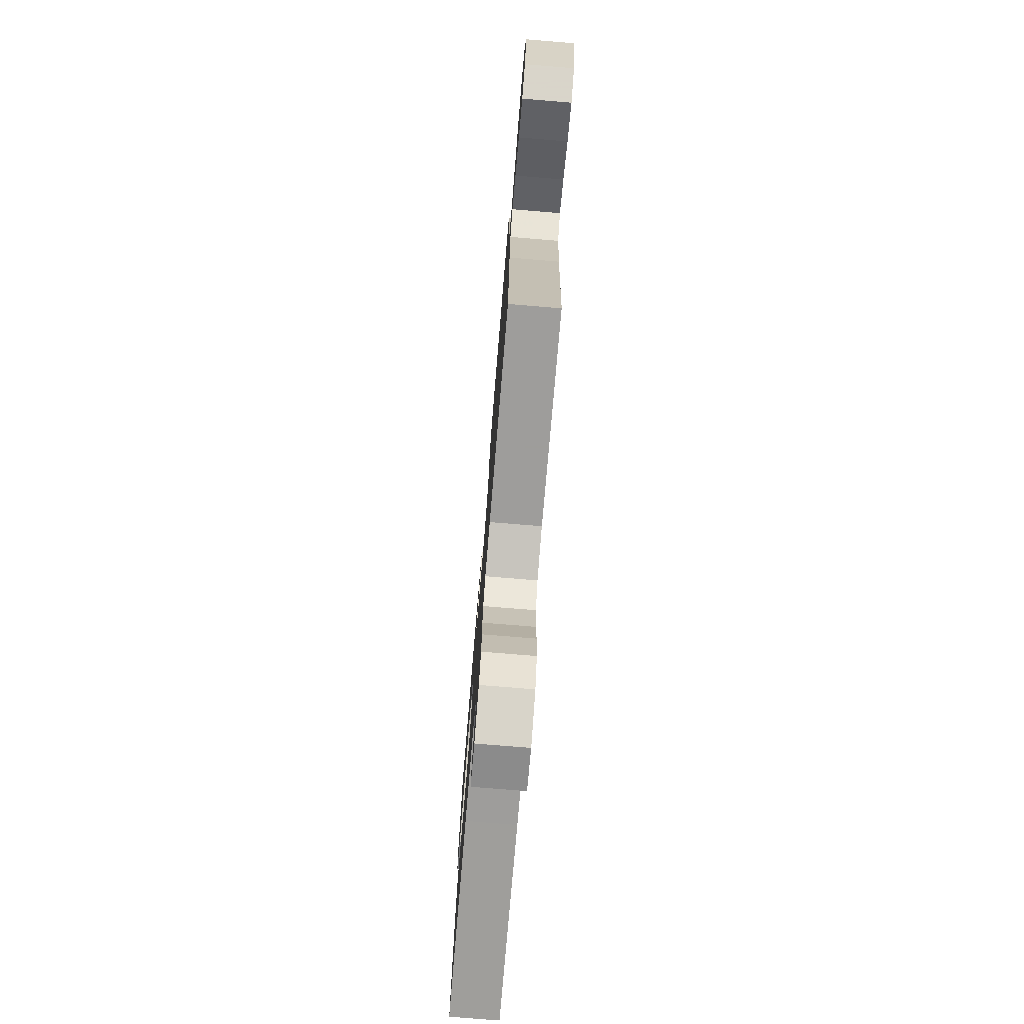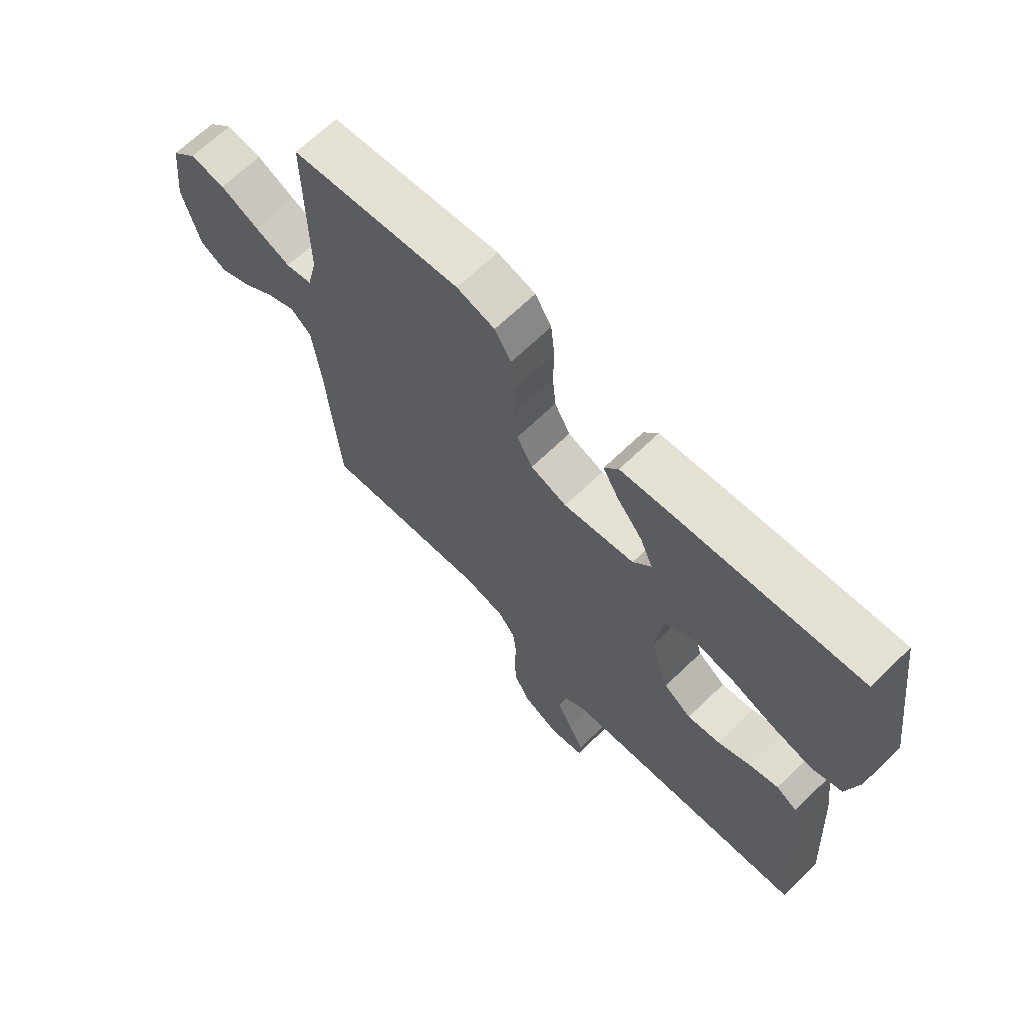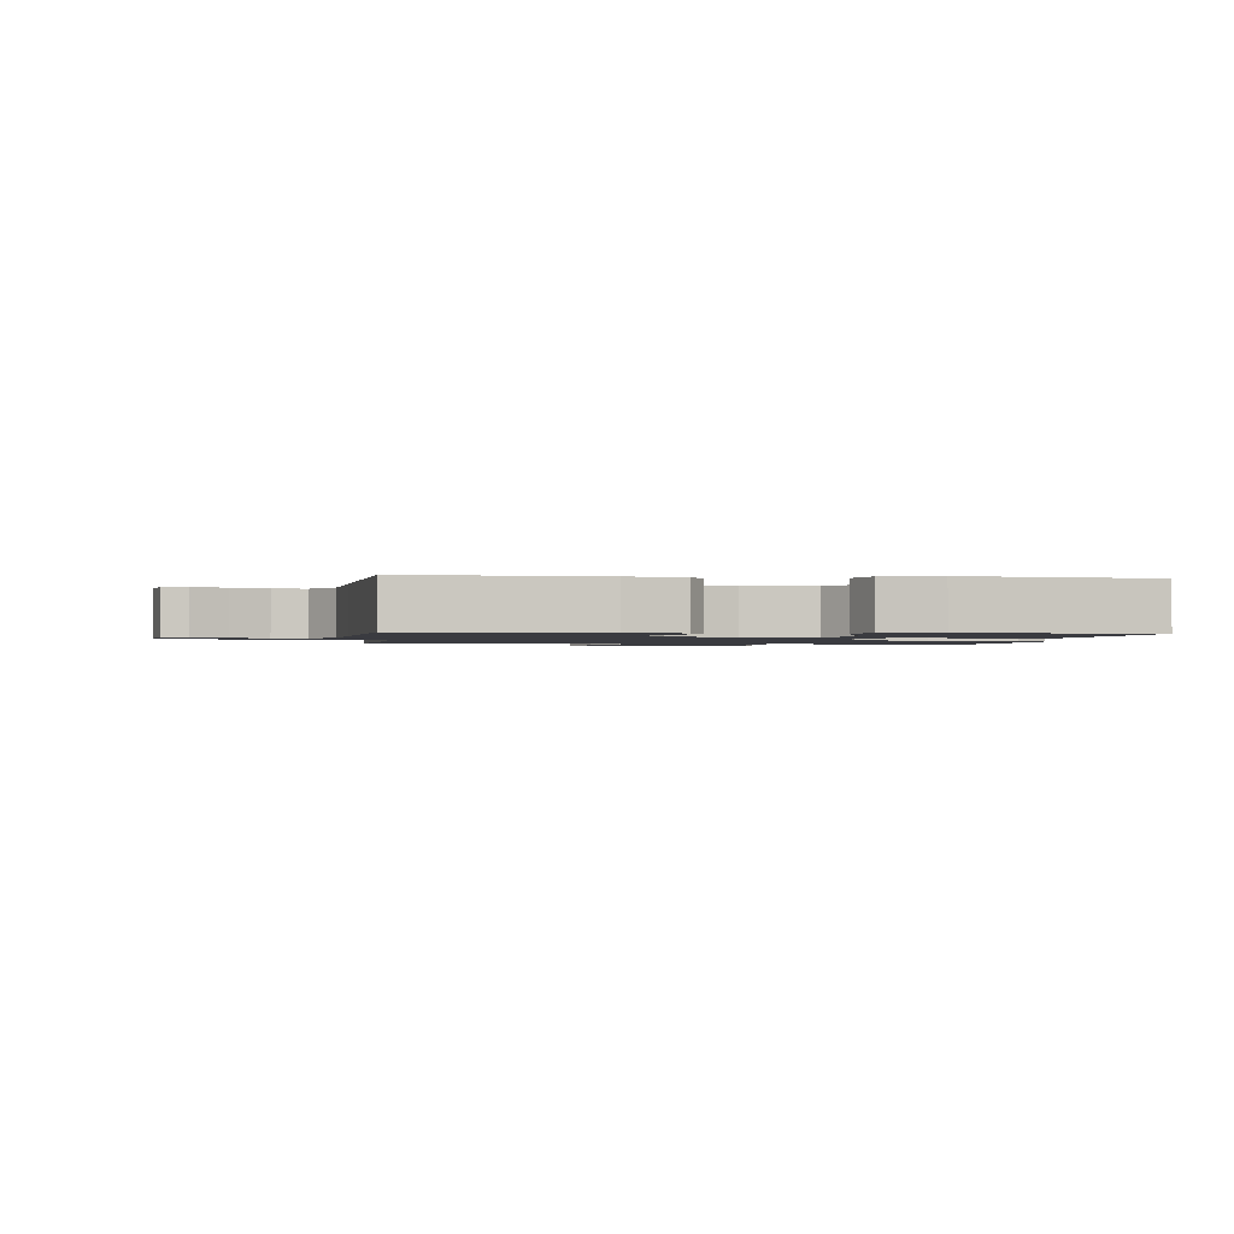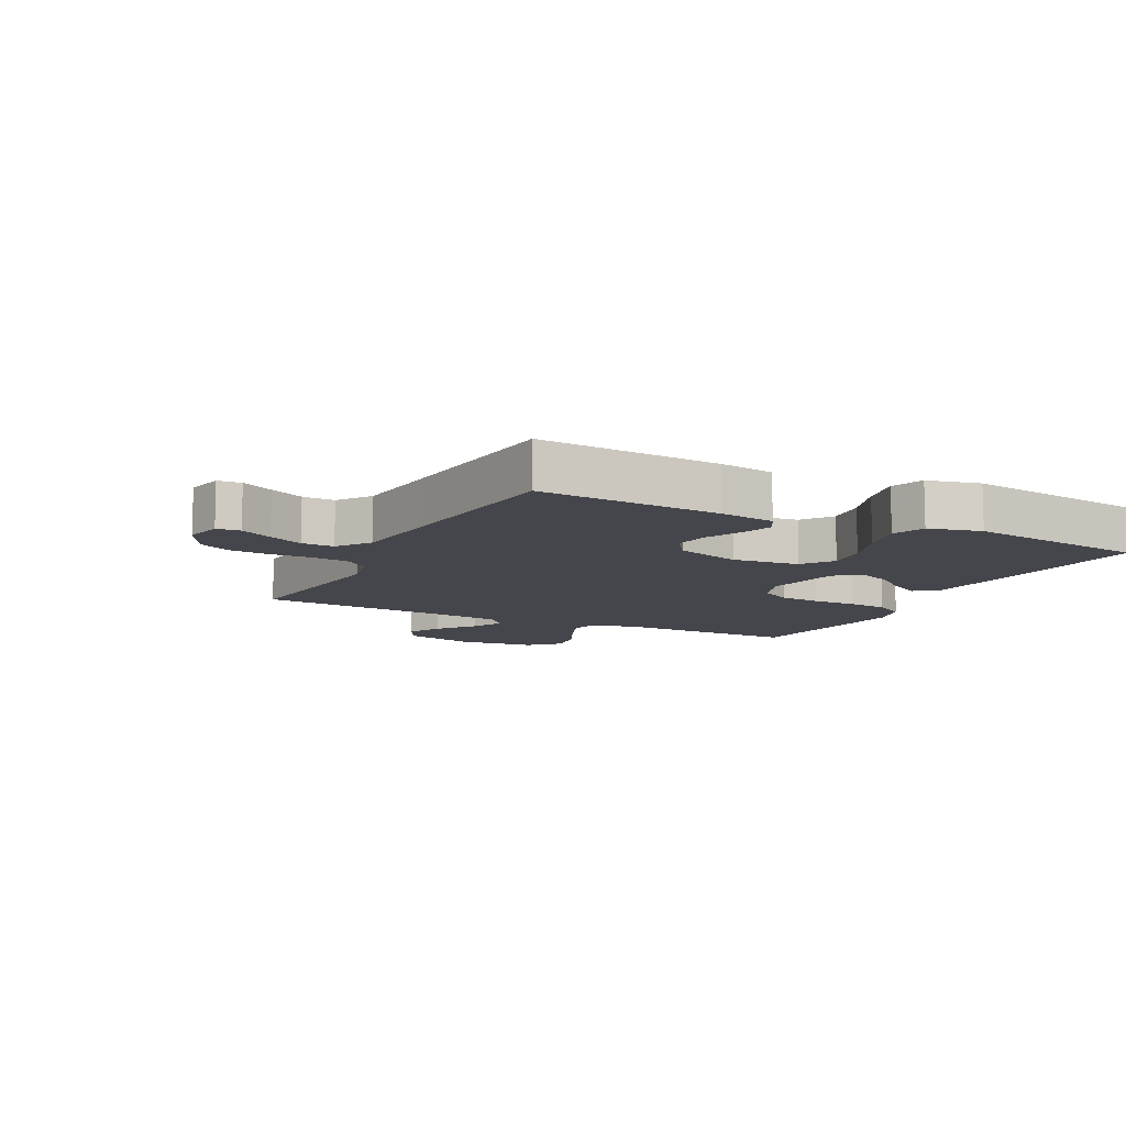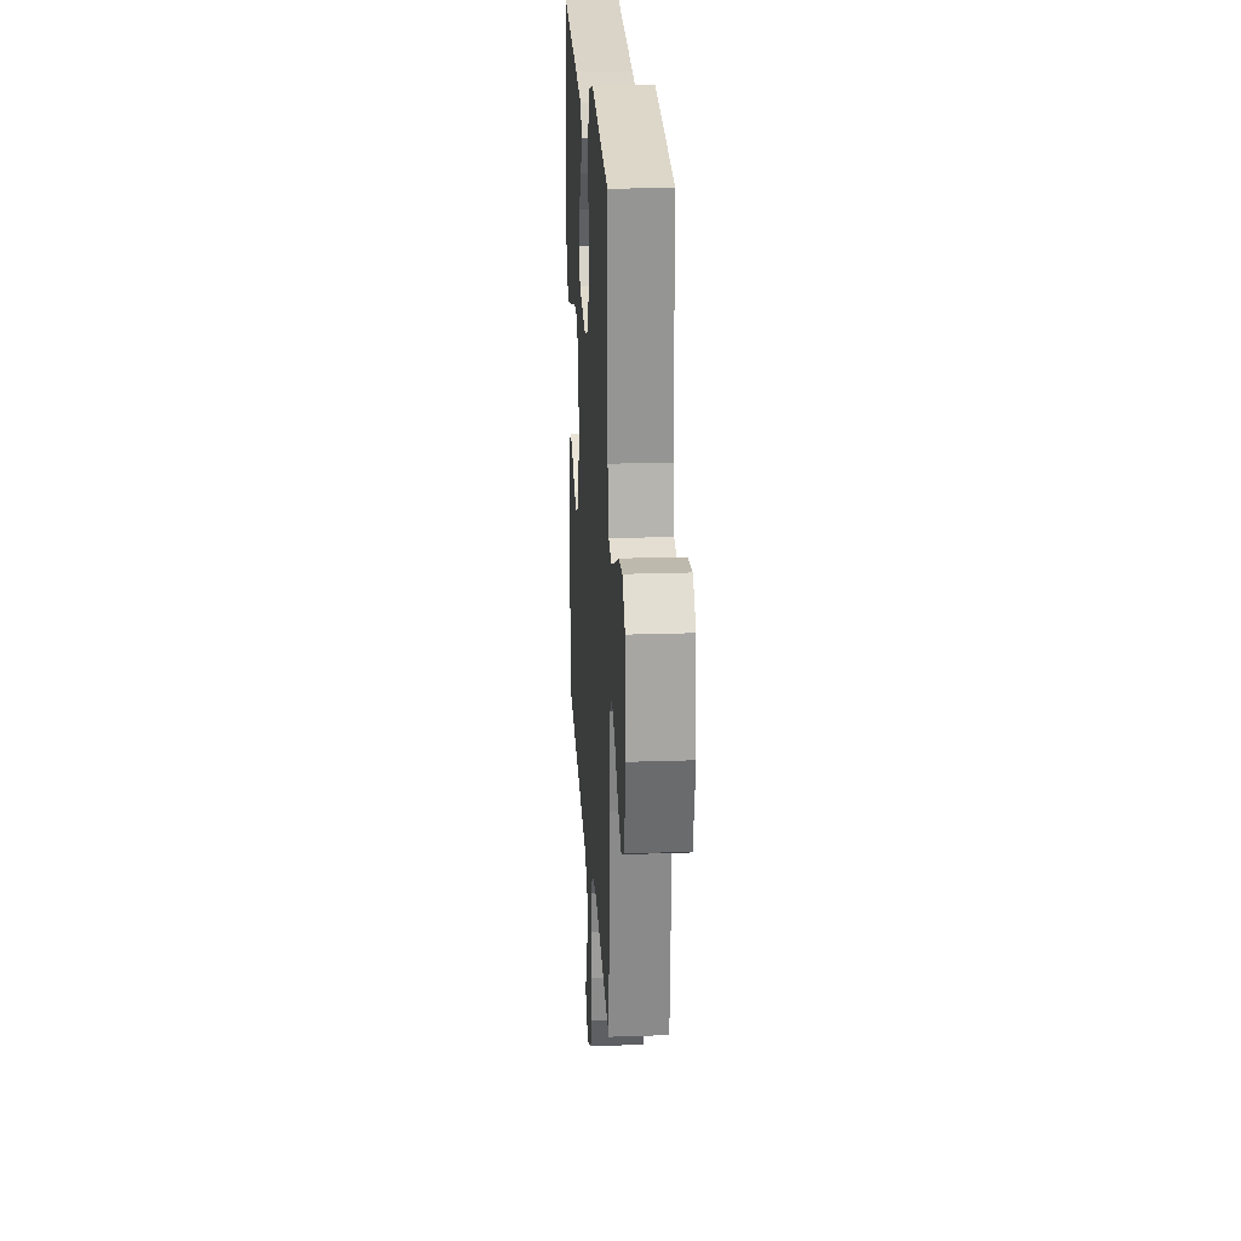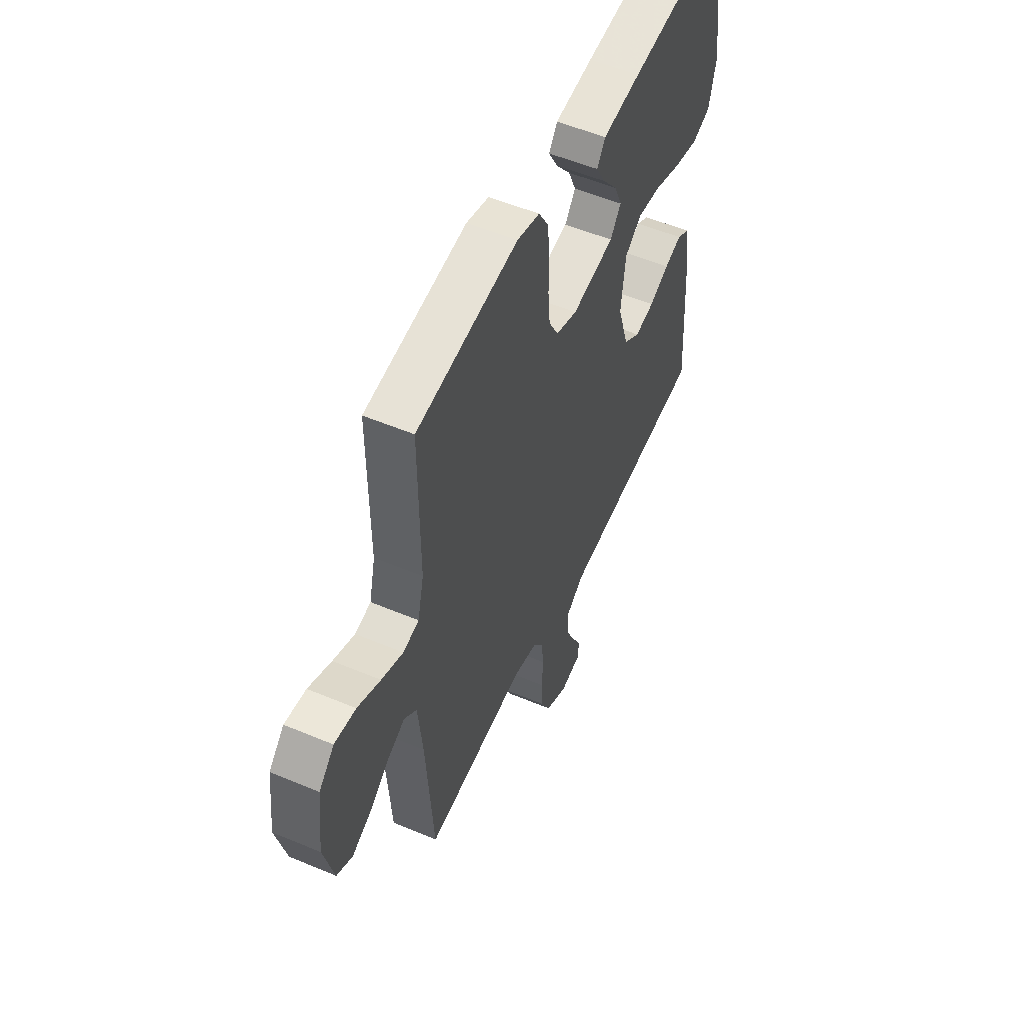
<metadata>
{"format":"obj","ext":"obj","renderer":"f3d","projection":"perspective","resolution":1024,"background":"white","views":[{"elev":-76.9,"azim":85.3,"up":"+Z"},{"elev":67.4,"azim":-134.0,"up":"+Z"},{"elev":-1.4,"azim":-96.7,"up":"+Y"},{"elev":-10.1,"azim":-116.9,"up":"+Y"},{"elev":22.6,"azim":86.6,"up":"+Z"},{"elev":54.0,"azim":114.1,"up":"+Z"}]}
</metadata>
<code>
v -0.5 0.07 0.5
v -0.2 0.07 0.468
v -0.087 0.07 0.454
v -0.062 0.07 0.417
v -0.09 0.07 0.367
v -0.135 0.07 0.31
v -0.158 0.07 0.256
v -0.126 0.07 0.213
v 0 0.07 0.19
v 0.064 0.07 0.213
v 0.092 0.07 0.265
v 0.098 0.07 0.333
v 0.097 0.07 0.406
v 0.104 0.07 0.473
v 0.133 0.07 0.522
v 0.2 0.07 0.54
v 0.5 0.07 0.5
v 0.498 0.07 0.2
v 0.516 0.07 0.122
v 0.563 0.07 0.111
v 0.627 0.07 0.137
v 0.695 0.07 0.169
v 0.758 0.07 0.177
v 0.803 0.07 0.131
v 0.818 0.07 0
v 0.788 0.07 -0.117
v 0.741 0.07 -0.142
v 0.684 0.07 -0.113
v 0.625 0.07 -0.066
v 0.573 0.07 -0.04
v 0.536 0.07 -0.072
v 0.522 0.07 -0.2
v 0.5 0.07 -0.5
v 0.2 0.07 -0.466
v 0.129 0.07 -0.482
v 0.099 0.07 -0.524
v 0.093 0.07 -0.584
v 0.096 0.07 -0.65
v 0.092 0.07 -0.715
v 0.065 0.07 -0.769
v 0 0.07 -0.802
v -0.061 0.07 -0.788
v -0.064 0.07 -0.749
v -0.037 0.07 -0.696
v -0.01 0.07 -0.639
v -0.009 0.07 -0.586
v -0.063 0.07 -0.547
v -0.2 0.07 -0.532
v -0.5 0.07 -0.5
v -0.481 0.07 -0.2
v -0.467 0.07 -0.109
v -0.43 0.07 -0.087
v -0.379 0.07 -0.104
v -0.32 0.07 -0.132
v -0.262 0.07 -0.143
v -0.213 0.07 -0.108
v -0.18 0.07 0
v -0.193 0.07 0.11
v -0.243 0.07 0.147
v -0.313 0.07 0.138
v -0.392 0.07 0.11
v -0.466 0.07 0.093
v -0.52 0.07 0.113
v -0.541 0.07 0.2
v -0.5 0 0.5
v -0.2 0 0.468
v -0.087 0 0.454
v -0.062 0 0.417
v -0.09 0 0.367
v -0.135 0 0.31
v -0.158 0 0.256
v -0.126 0 0.213
v 0 0 0.19
v 0.064 0 0.213
v 0.092 0 0.265
v 0.098 0 0.333
v 0.097 0 0.406
v 0.104 0 0.473
v 0.133 0 0.522
v 0.2 0 0.54
v 0.5 0 0.5
v 0.498 0 0.2
v 0.516 0 0.122
v 0.563 0 0.111
v 0.627 0 0.137
v 0.695 0 0.169
v 0.758 0 0.177
v 0.803 0 0.131
v 0.818 0 0
v 0.788 0 -0.117
v 0.741 0 -0.142
v 0.684 0 -0.113
v 0.625 0 -0.066
v 0.573 0 -0.04
v 0.536 0 -0.072
v 0.522 0 -0.2
v 0.5 0 -0.5
v 0.2 0 -0.466
v 0.129 0 -0.482
v 0.099 0 -0.524
v 0.093 0 -0.584
v 0.096 0 -0.65
v 0.092 0 -0.715
v 0.065 0 -0.769
v 0 0 -0.802
v -0.061 0 -0.788
v -0.064 0 -0.749
v -0.037 0 -0.696
v -0.01 0 -0.639
v -0.009 0 -0.586
v -0.063 0 -0.547
v -0.2 0 -0.532
v -0.5 0 -0.5
v -0.481 0 -0.2
v -0.467 0 -0.109
v -0.43 0 -0.087
v -0.379 0 -0.104
v -0.32 0 -0.132
v -0.262 0 -0.143
v -0.213 0 -0.108
v -0.18 0 0
v -0.193 0 0.11
v -0.243 0 0.147
v -0.313 0 0.138
v -0.392 0 0.11
v -0.466 0 0.093
v -0.52 0 0.113
v -0.541 0 0.2
f 60 61 62 63
f 59 60 63 64
f 51 52 53 54
f 51 54 55
f 48 49 50 51
f 47 48 51 55
f 46 47 55 56
f 41 42 43 44
f 41 44 45
f 40 41 45 46
f 37 38 39 40
f 36 37 40 46
f 32 33 34
f 31 32 34 35
f 26 27 28 29
f 26 29 30
f 25 26 30
f 24 25 30
f 21 22 23 24
f 20 21 24 30
f 19 20 30 31
f 15 16 17 18
f 12 13 14 15
f 11 12 15 18
f 10 11 18 19
f 3 4 5 6
f 3 6 7
f 2 3 7
f 59 64 1 2
f 58 59 2 7
f 57 58 7 8
f 36 46 56 57
f 35 36 57 8
f 31 35 8 9
f 9 10 19 31
f 127 126 125 124
f 128 127 124 123
f 118 117 116 115
f 119 118 115
f 115 114 113 112
f 119 115 112 111
f 120 119 111 110
f 108 107 106 105
f 109 108 105
f 110 109 105 104
f 104 103 102 101
f 110 104 101 100
f 98 97 96
f 99 98 96 95
f 93 92 91 90
f 94 93 90
f 94 90 89
f 94 89 88
f 88 87 86 85
f 94 88 85 84
f 95 94 84 83
f 82 81 80 79
f 79 78 77 76
f 82 79 76 75
f 83 82 75 74
f 70 69 68 67
f 71 70 67
f 71 67 66
f 66 65 128 123
f 71 66 123 122
f 72 71 122 121
f 121 120 110 100
f 72 121 100 99
f 73 72 99 95
f 95 83 74 73
f 1 65 66 2
f 2 66 67 3
f 3 67 68 4
f 4 68 69 5
f 5 69 70 6
f 6 70 71 7
f 7 71 72 8
f 8 72 73 9
f 9 73 74 10
f 10 74 75 11
f 11 75 76 12
f 12 76 77 13
f 13 77 78 14
f 14 78 79 15
f 15 79 80 16
f 16 80 81 17
f 17 81 82 18
f 18 82 83 19
f 19 83 84 20
f 20 84 85 21
f 21 85 86 22
f 22 86 87 23
f 23 87 88 24
f 24 88 89 25
f 25 89 90 26
f 26 90 91 27
f 27 91 92 28
f 28 92 93 29
f 29 93 94 30
f 30 94 95 31
f 31 95 96 32
f 32 96 97 33
f 33 97 98 34
f 34 98 99 35
f 35 99 100 36
f 36 100 101 37
f 37 101 102 38
f 38 102 103 39
f 39 103 104 40
f 40 104 105 41
f 41 105 106 42
f 42 106 107 43
f 43 107 108 44
f 44 108 109 45
f 45 109 110 46
f 46 110 111 47
f 47 111 112 48
f 48 112 113 49
f 49 113 114 50
f 50 114 115 51
f 51 115 116 52
f 52 116 117 53
f 53 117 118 54
f 54 118 119 55
f 55 119 120 56
f 56 120 121 57
f 57 121 122 58
f 58 122 123 59
f 59 123 124 60
f 60 124 125 61
f 61 125 126 62
f 62 126 127 63
f 63 127 128 64
f 64 128 65 1

</code>
